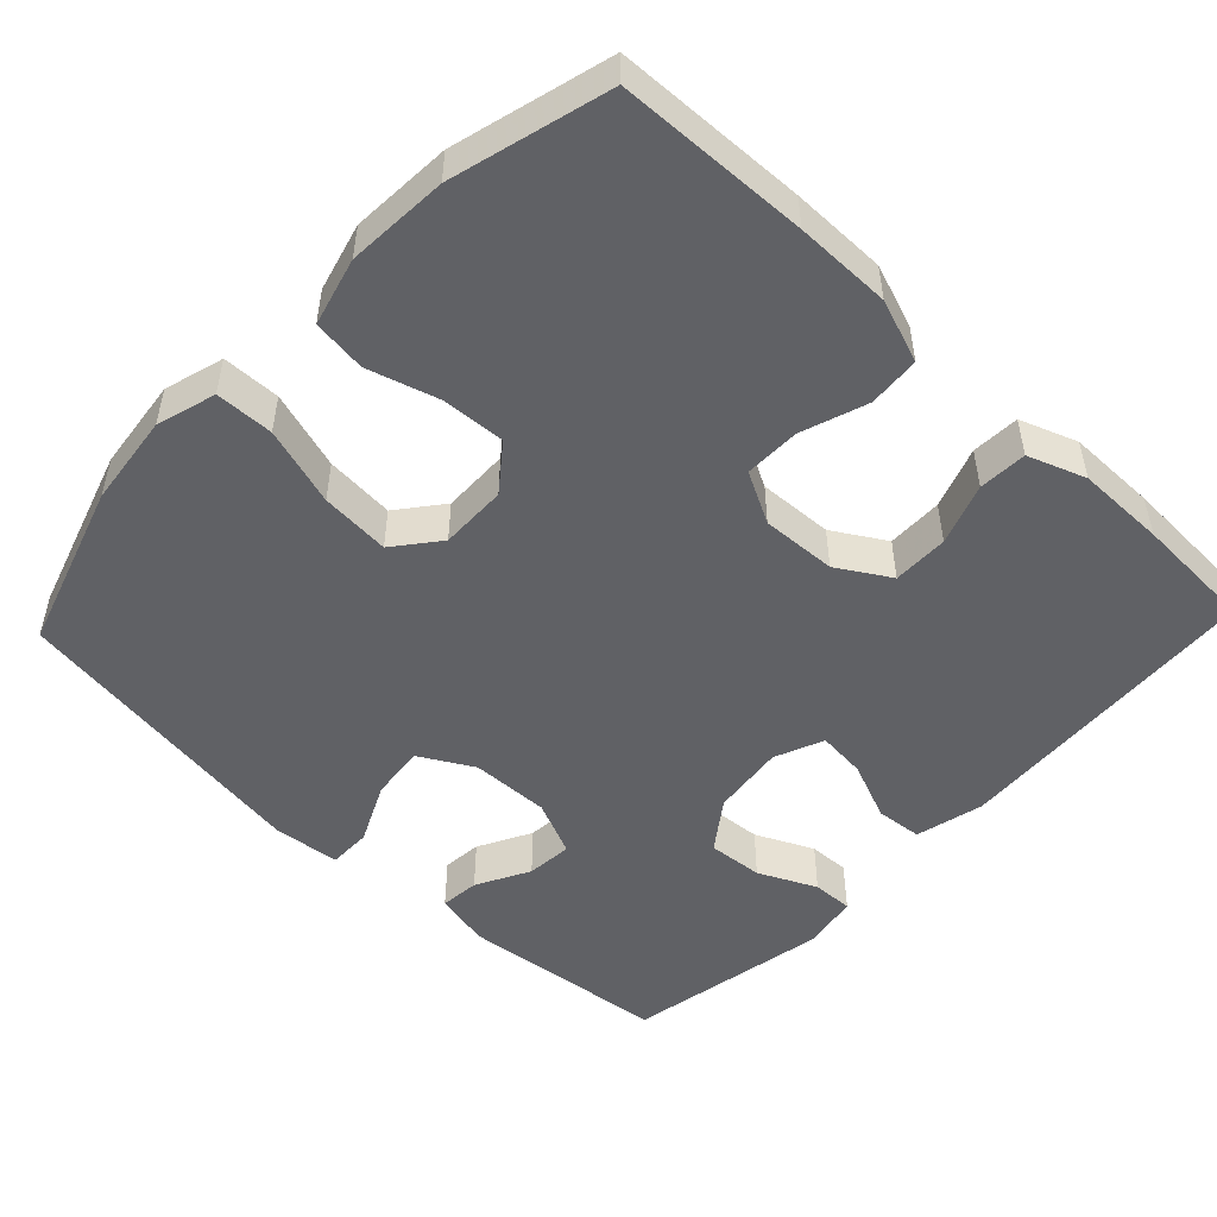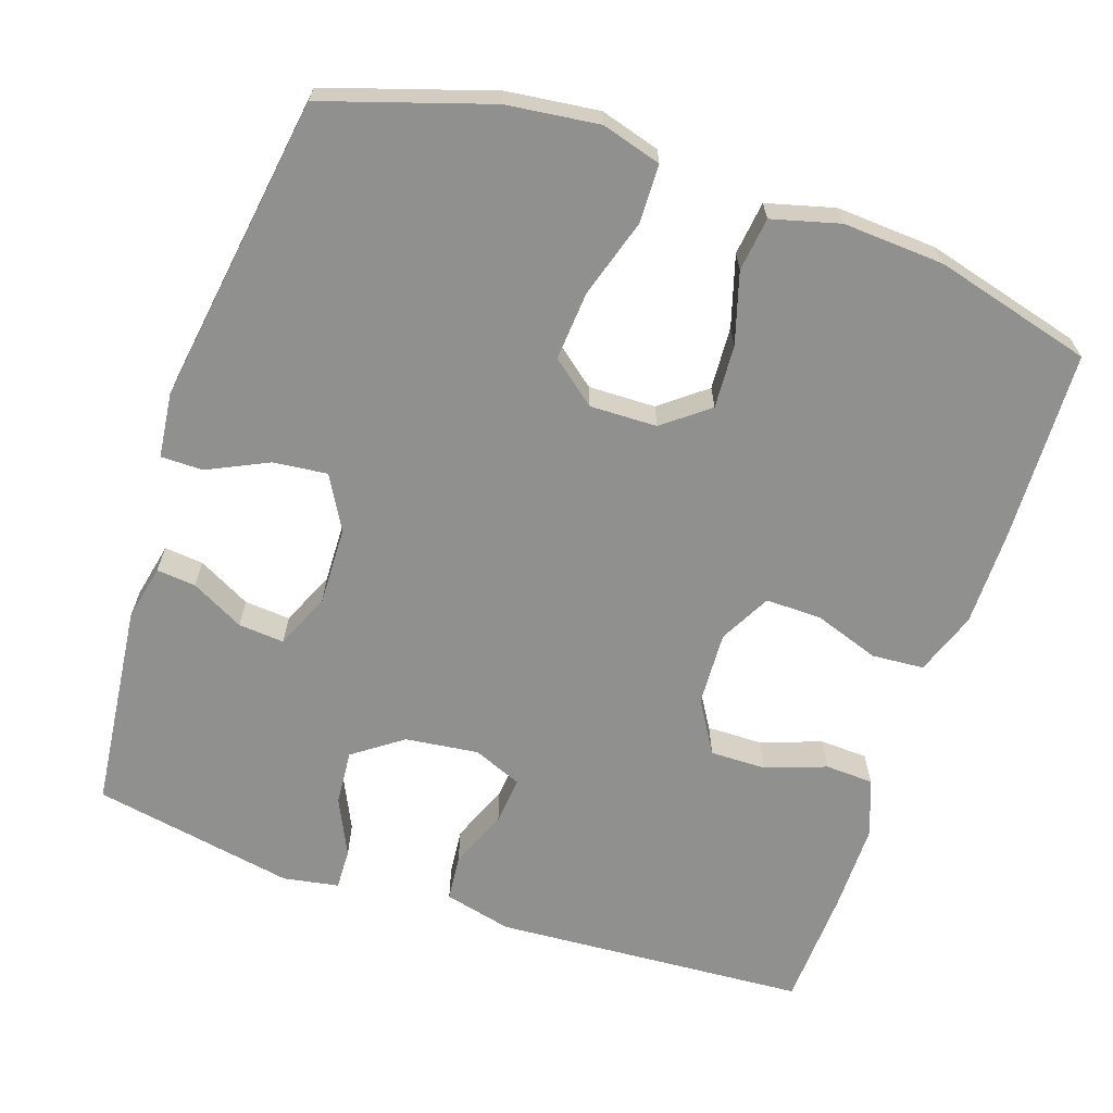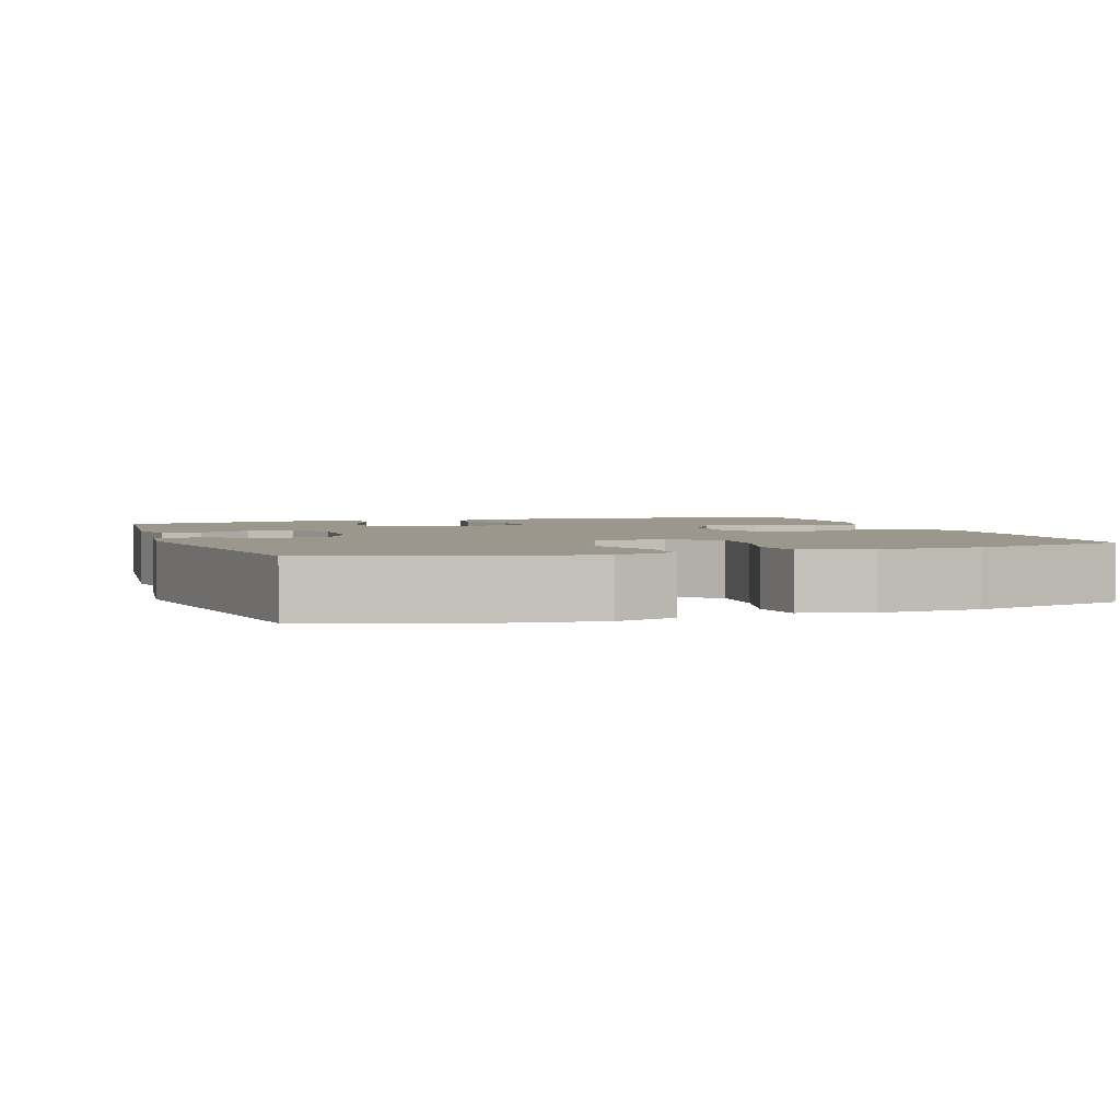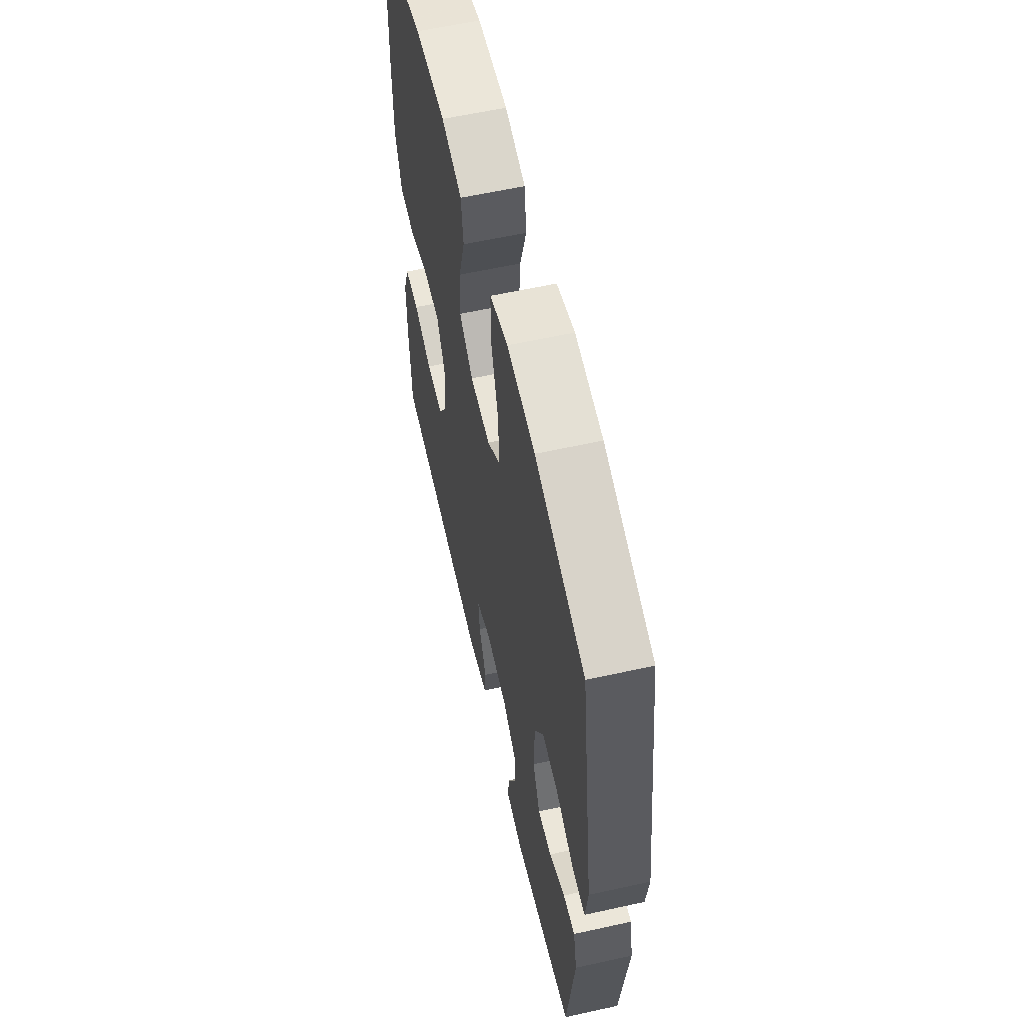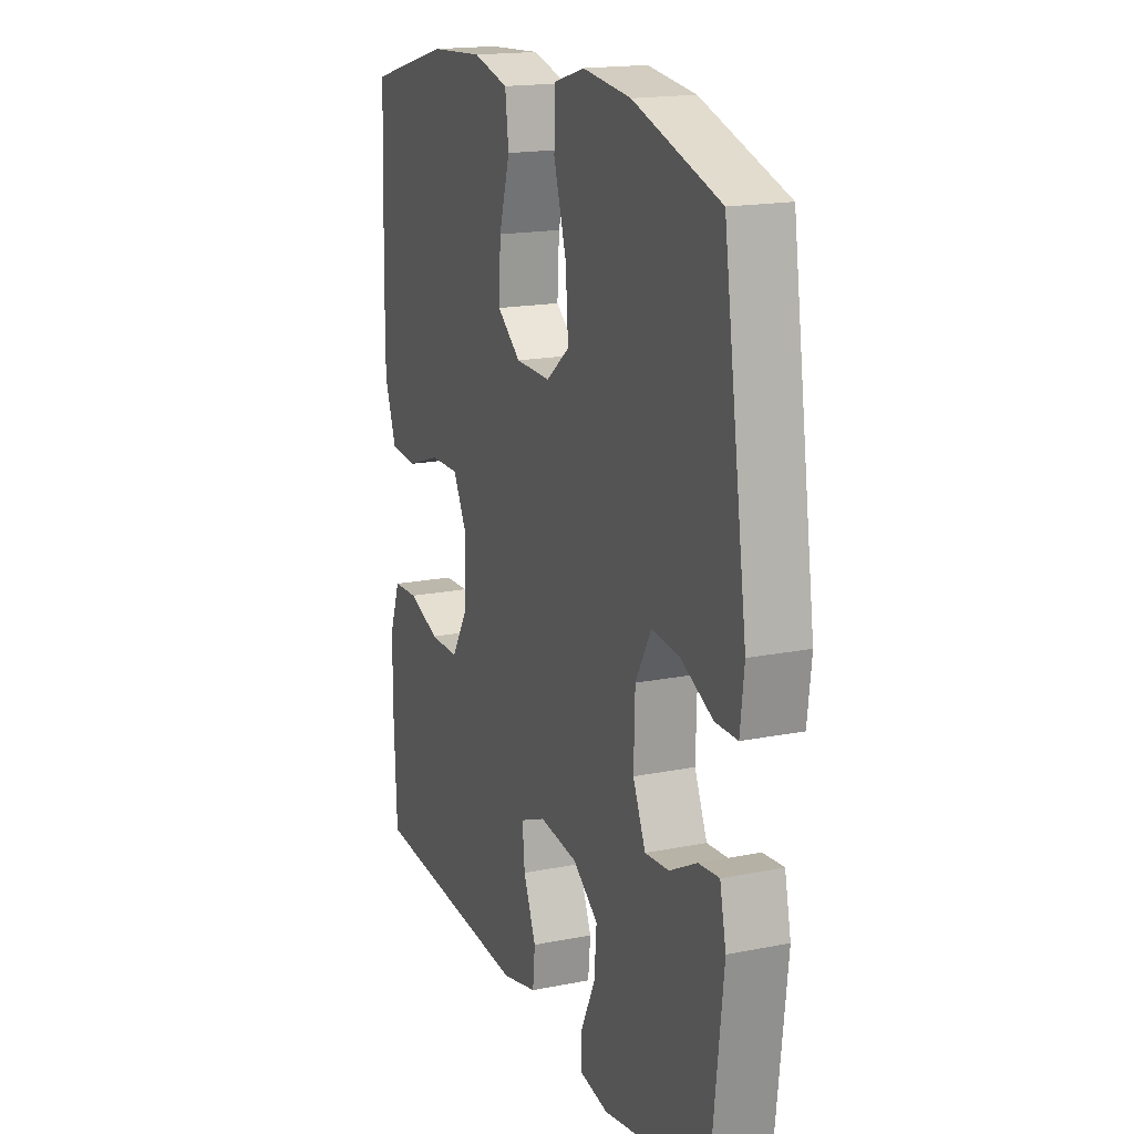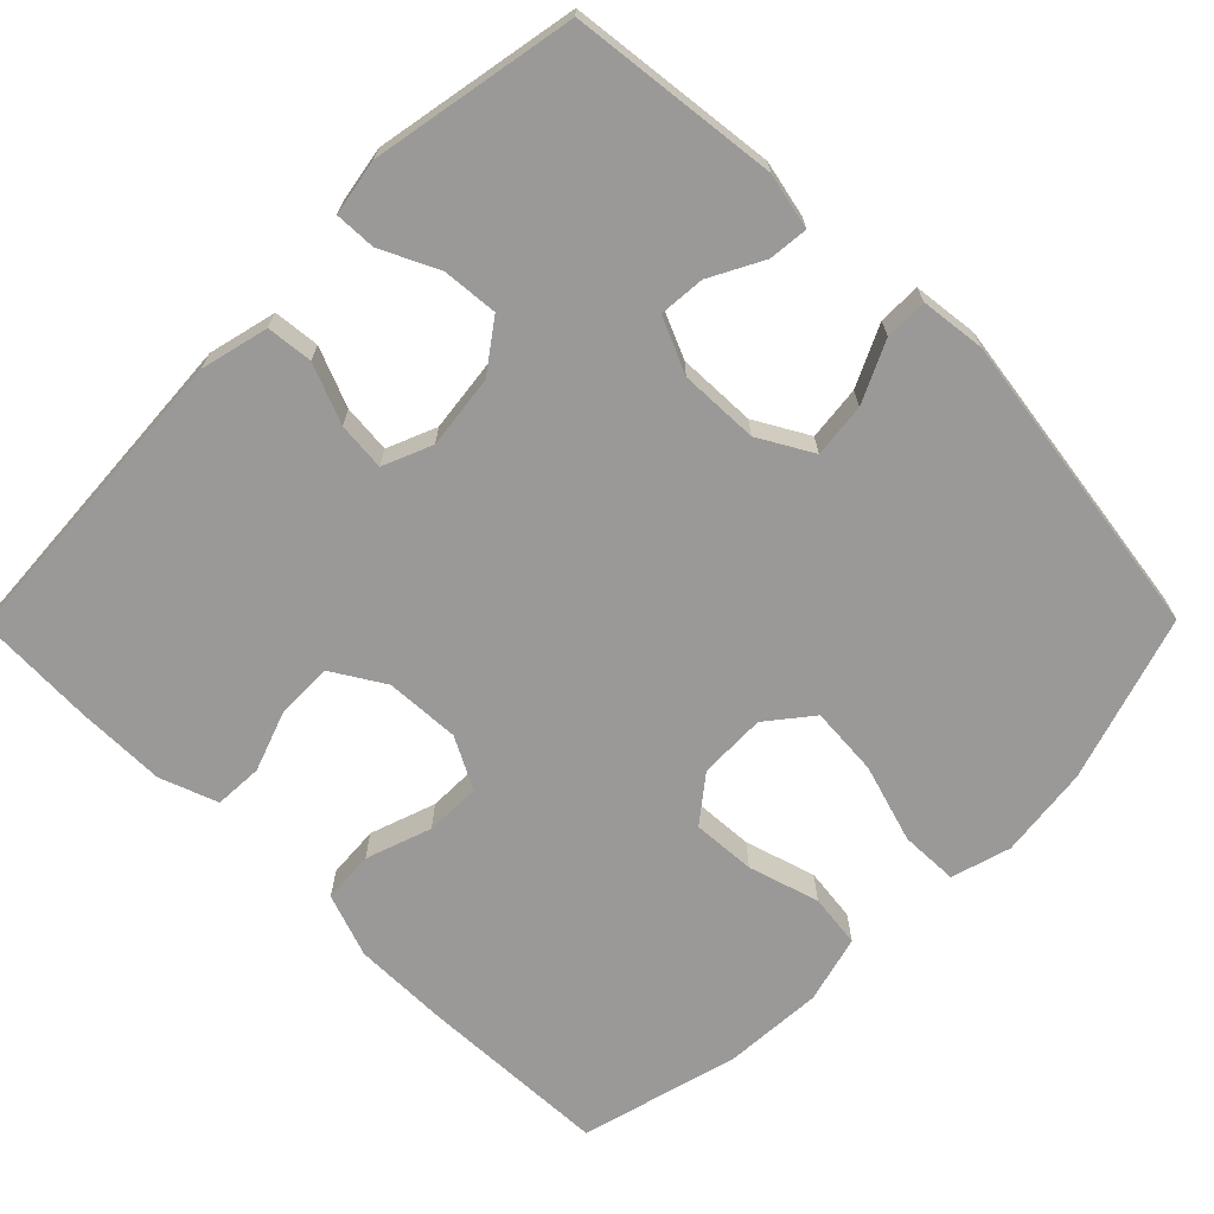
<metadata>
{"format":"obj","ext":"obj","renderer":"f3d","projection":"perspective","resolution":1024,"background":"white","views":[{"elev":-50.3,"azim":46.5,"up":"+Y"},{"elev":-65.6,"azim":-18.7,"up":"+Y"},{"elev":2.9,"azim":-18.9,"up":"+Y"},{"elev":59.7,"azim":-102.8,"up":"+Z"},{"elev":17.4,"azim":-111.7,"up":"+Z"},{"elev":-68.9,"azim":-134.7,"up":"+Y"}]}
</metadata>
<code>
v -0.5 0.07 -0.5
v -0.531 0.07 -0.226
v -0.515 0.07 -0.152
v -0.463 0.07 -0.157
v -0.393 0.07 -0.194
v -0.332 0.07 -0.199
v -0.3 0.07 -0.126
v -0.303 0.07 -0.022
v -0.343 0.07 0.049
v -0.415 0.07 0.041
v -0.495 0.07 0.003
v -0.551 0.07 0.003
v -0.561 0.07 0.089
v -0.5 0.07 0.5
v -0.281 0.07 0.57
v -0.159 0.07 0.585
v -0.08 0.07 0.562
v -0.078 0.07 0.485
v -0.11 0.07 0.381
v -0.117 0.07 0.289
v -0.058 0.07 0.242
v 0.031 0.07 0.244
v 0.091 0.07 0.291
v 0.086 0.07 0.375
v 0.058 0.07 0.469
v 0.067 0.07 0.54
v 0.157 0.07 0.564
v 0.291 0.07 0.556
v 0.5 0.07 0.5
v 0.509 0.07 0.246
v 0.509 0.07 0.119
v 0.479 0.07 0.035
v 0.41 0.07 0.03
v 0.323 0.07 0.06
v 0.249 0.07 0.061
v 0.213 0.07 -0.007
v 0.218 0.07 -0.106
v 0.26 0.07 -0.175
v 0.334 0.07 -0.174
v 0.415 0.07 -0.145
v 0.479 0.07 -0.148
v 0.507 0.07 -0.224
v 0.507 0.07 -0.342
v 0.5 0.07 -0.5
v 0.084 0.07 -0.527
v -0.006 0.07 -0.505
v -0.012 0.07 -0.444
v 0.02 0.07 -0.366
v 0.026 0.07 -0.302
v -0.039 0.07 -0.275
v -0.136 0.07 -0.287
v -0.201 0.07 -0.334
v -0.195 0.07 -0.407
v -0.159 0.07 -0.483
v -0.157 0.07 -0.537
v -0.231 0.07 -0.55
v -0.5 0 -0.5
v -0.531 0 -0.226
v -0.515 0 -0.152
v -0.463 0 -0.157
v -0.393 0 -0.194
v -0.332 0 -0.199
v -0.3 0 -0.126
v -0.303 0 -0.022
v -0.343 0 0.049
v -0.415 0 0.041
v -0.495 0 0.003
v -0.551 0 0.003
v -0.561 0 0.089
v -0.5 0 0.5
v -0.281 0 0.57
v -0.159 0 0.585
v -0.08 0 0.562
v -0.078 0 0.485
v -0.11 0 0.381
v -0.117 0 0.289
v -0.058 0 0.242
v 0.031 0 0.244
v 0.091 0 0.291
v 0.086 0 0.375
v 0.058 0 0.469
v 0.067 0 0.54
v 0.157 0 0.564
v 0.291 0 0.556
v 0.5 0 0.5
v 0.509 0 0.246
v 0.509 0 0.119
v 0.479 0 0.035
v 0.41 0 0.03
v 0.323 0 0.06
v 0.249 0 0.061
v 0.213 0 -0.007
v 0.218 0 -0.106
v 0.26 0 -0.175
v 0.334 0 -0.174
v 0.415 0 -0.145
v 0.479 0 -0.148
v 0.507 0 -0.224
v 0.507 0 -0.342
v 0.5 0 -0.5
v 0.084 0 -0.527
v -0.006 0 -0.505
v -0.012 0 -0.444
v 0.02 0 -0.366
v 0.026 0 -0.302
v -0.039 0 -0.275
v -0.136 0 -0.287
v -0.201 0 -0.334
v -0.195 0 -0.407
v -0.159 0 -0.483
v -0.157 0 -0.537
v -0.231 0 -0.55
f 53 54 55 56
f 52 53 56 1
f 51 52 1 2
f 50 51 2
f 45 46 47 48
f 45 48 49
f 44 45 49
f 43 44 49
f 42 43 49 50
f 39 40 41 42
f 38 39 42 50
f 31 32 33 34
f 31 34 35
f 30 31 35
f 29 30 35
f 28 29 35
f 27 28 35 36
f 24 25 26 27
f 23 24 27 36
f 16 17 18 19
f 16 19 20
f 15 16 20
f 14 15 20
f 13 14 20 21
f 10 11 12 13
f 9 10 13 21
f 2 3 4 5
f 2 5 6
f 50 2 6
f 37 38 50 6
f 22 23 36 37
f 22 37 6 7
f 8 9 21 22
f 7 8 22
f 112 111 110 109
f 57 112 109 108
f 58 57 108 107
f 58 107 106
f 104 103 102 101
f 105 104 101
f 105 101 100
f 105 100 99
f 106 105 99 98
f 98 97 96 95
f 106 98 95 94
f 90 89 88 87
f 91 90 87
f 91 87 86
f 91 86 85
f 91 85 84
f 92 91 84 83
f 83 82 81 80
f 92 83 80 79
f 75 74 73 72
f 76 75 72
f 76 72 71
f 76 71 70
f 77 76 70 69
f 69 68 67 66
f 77 69 66 65
f 61 60 59 58
f 62 61 58
f 62 58 106
f 62 106 94 93
f 93 92 79 78
f 63 62 93 78
f 78 77 65 64
f 78 64 63
f 1 57 58 2
f 2 58 59 3
f 3 59 60 4
f 4 60 61 5
f 5 61 62 6
f 6 62 63 7
f 7 63 64 8
f 8 64 65 9
f 9 65 66 10
f 10 66 67 11
f 11 67 68 12
f 12 68 69 13
f 13 69 70 14
f 14 70 71 15
f 15 71 72 16
f 16 72 73 17
f 17 73 74 18
f 18 74 75 19
f 19 75 76 20
f 20 76 77 21
f 21 77 78 22
f 22 78 79 23
f 23 79 80 24
f 24 80 81 25
f 25 81 82 26
f 26 82 83 27
f 27 83 84 28
f 28 84 85 29
f 29 85 86 30
f 30 86 87 31
f 31 87 88 32
f 32 88 89 33
f 33 89 90 34
f 34 90 91 35
f 35 91 92 36
f 36 92 93 37
f 37 93 94 38
f 38 94 95 39
f 39 95 96 40
f 40 96 97 41
f 41 97 98 42
f 42 98 99 43
f 43 99 100 44
f 44 100 101 45
f 45 101 102 46
f 46 102 103 47
f 47 103 104 48
f 48 104 105 49
f 49 105 106 50
f 50 106 107 51
f 51 107 108 52
f 52 108 109 53
f 53 109 110 54
f 54 110 111 55
f 55 111 112 56
f 56 112 57 1

</code>
